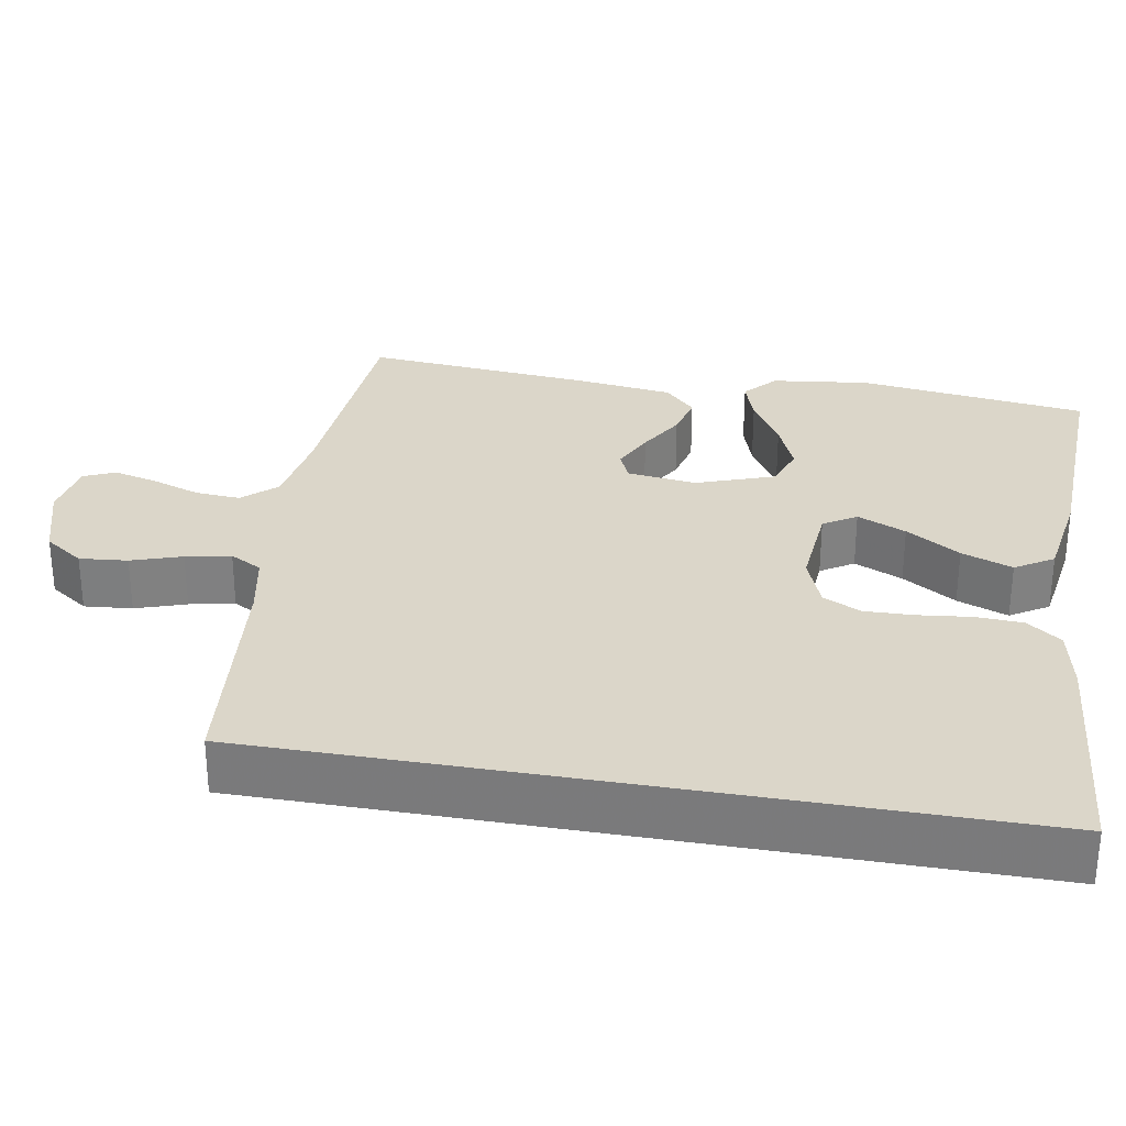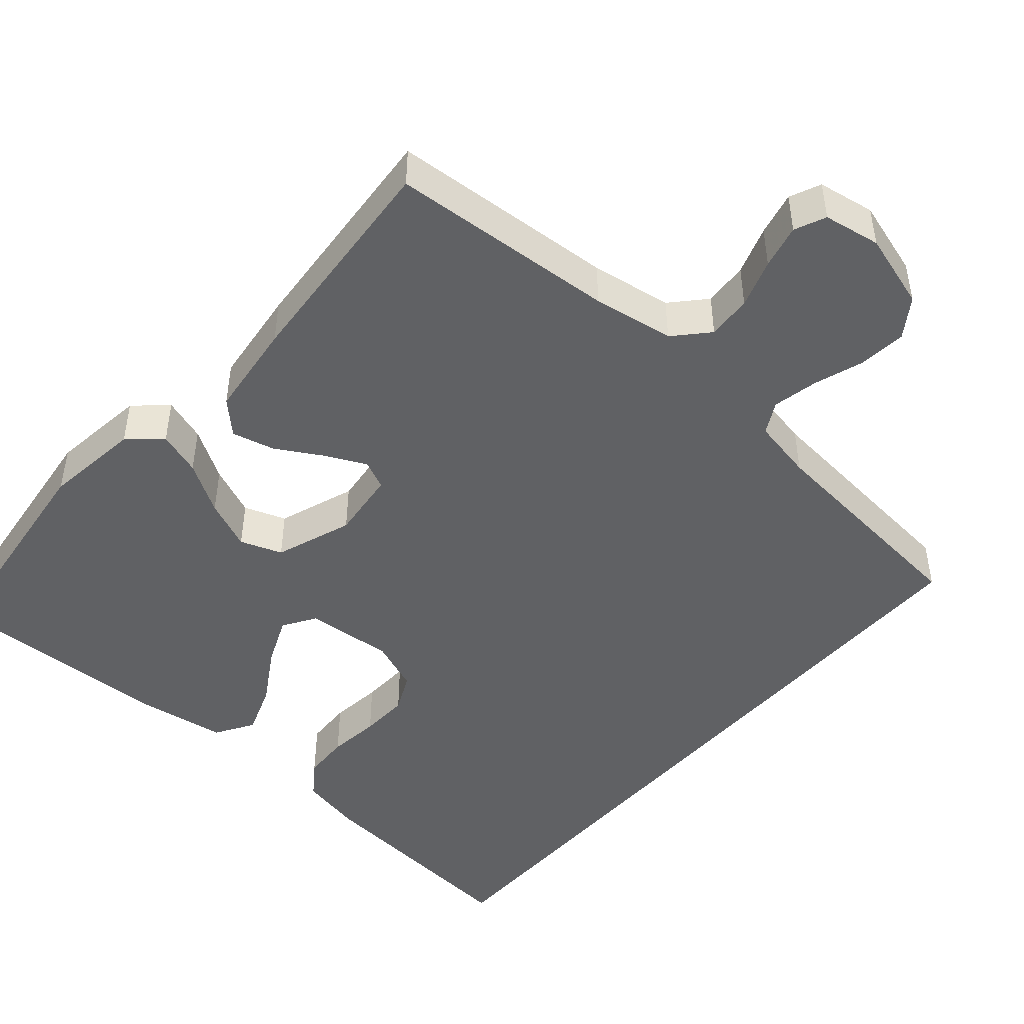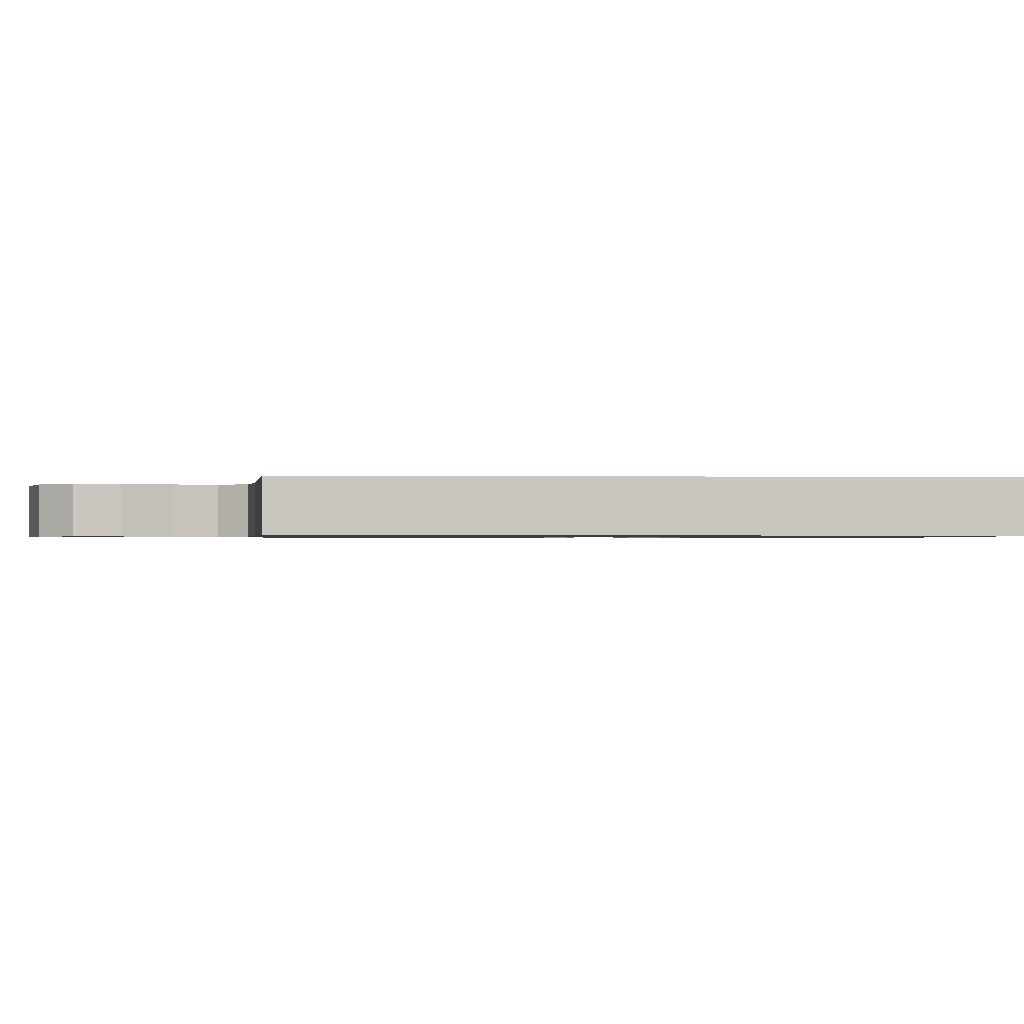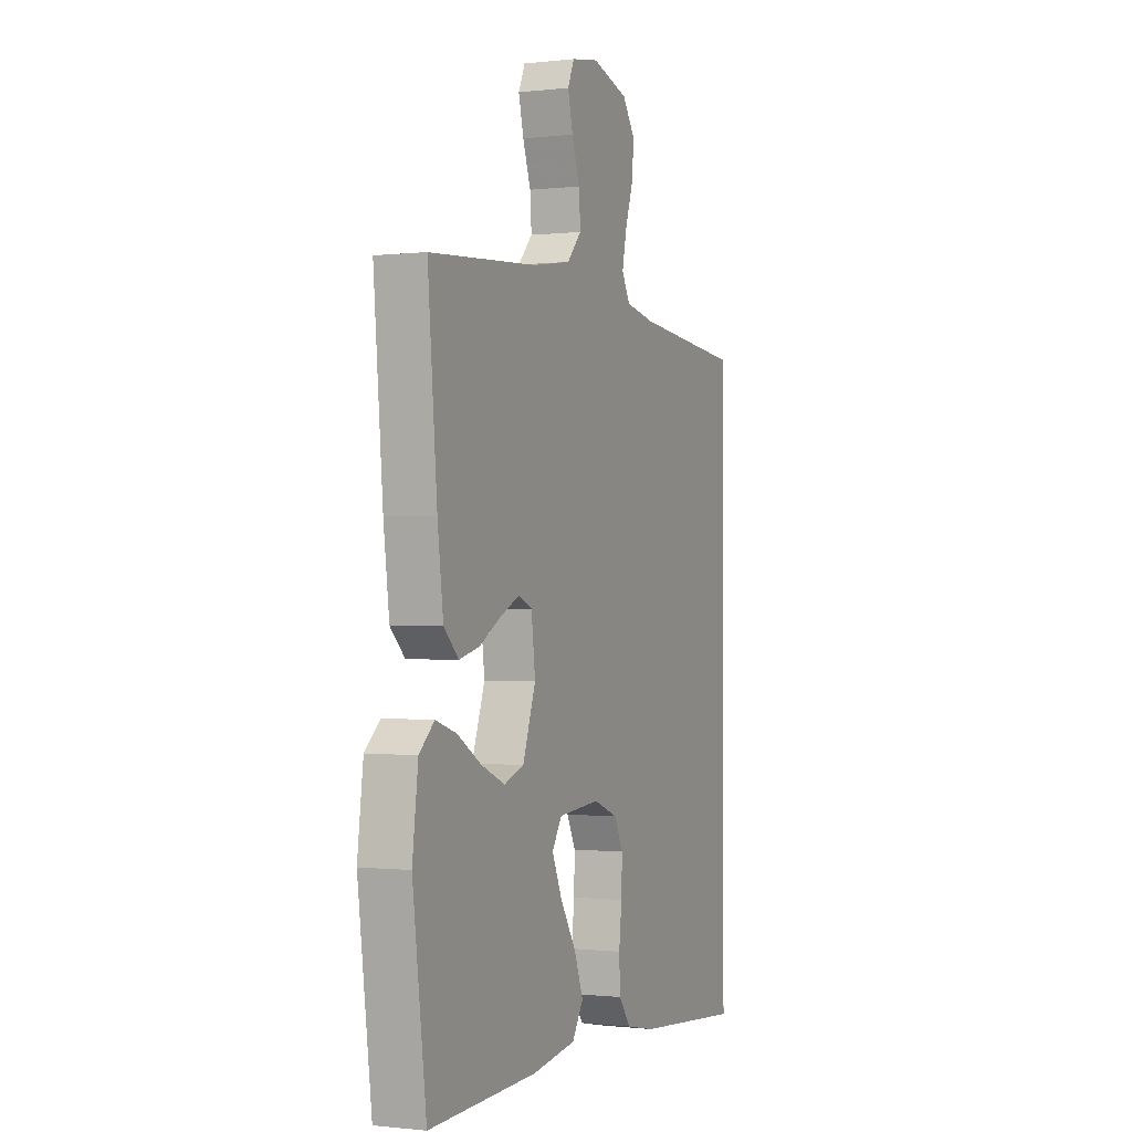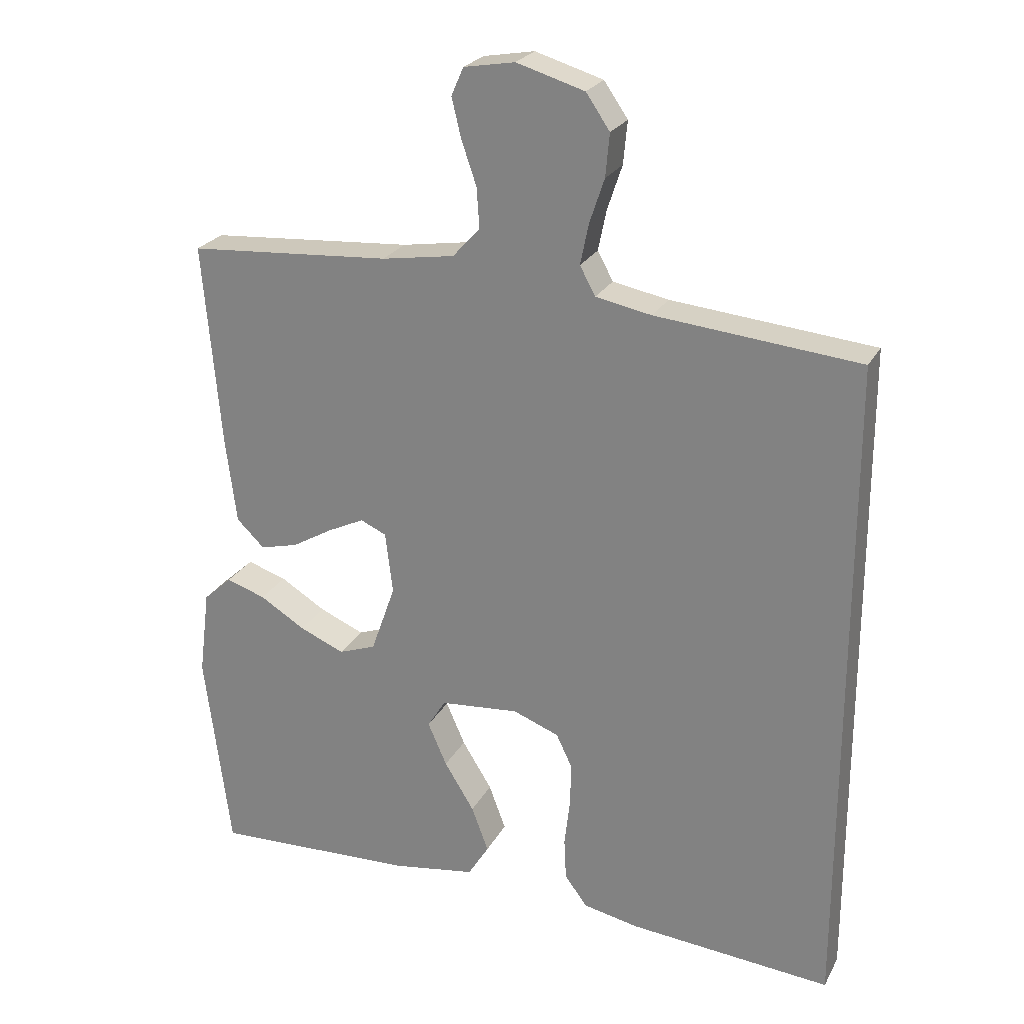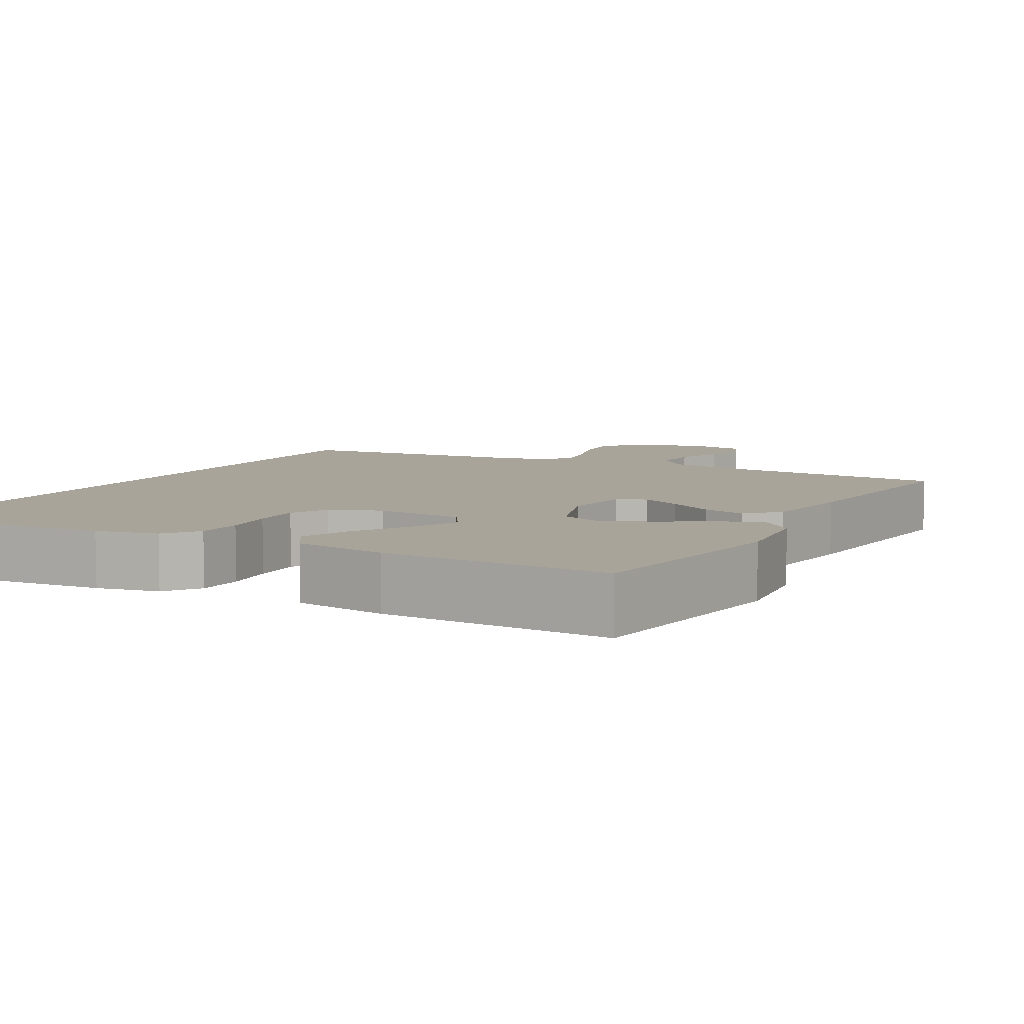
<metadata>
{"format":"obj","ext":"obj","renderer":"f3d","projection":"perspective","resolution":1024,"background":"white","views":[{"elev":30.1,"azim":100.0,"up":"+Y"},{"elev":-46.9,"azim":-41.1,"up":"+Y"},{"elev":-0.8,"azim":87.8,"up":"+Y"},{"elev":-0.5,"azim":-66.7,"up":"+Z"},{"elev":24.3,"azim":22.3,"up":"+Z"},{"elev":7.2,"azim":-151.1,"up":"+Y"}]}
</metadata>
<code>
v 0.5 0.07 -0.525
v 0.2 0.07 -0.499
v 0.118 0.07 -0.482
v 0.085 0.07 -0.437
v 0.082 0.07 -0.375
v 0.09 0.07 -0.306
v 0.092 0.07 -0.241
v 0.068 0.07 -0.191
v 0 0.07 -0.165
v -0.116 0.07 -0.175
v -0.143 0.07 -0.218
v -0.115 0.07 -0.282
v -0.071 0.07 -0.353
v -0.046 0.07 -0.42
v -0.077 0.07 -0.47
v -0.2 0.07 -0.489
v -0.5 0.07 -0.5
v -0.538 0.07 -0.2
v -0.522 0.07 -0.072
v -0.48 0.07 -0.034
v -0.422 0.07 -0.053
v -0.355 0.07 -0.094
v -0.289 0.07 -0.122
v -0.234 0.07 -0.102
v -0.198 0.07 0
v -0.209 0.07 0.091
v -0.247 0.07 0.108
v -0.301 0.07 0.082
v -0.361 0.07 0.047
v -0.417 0.07 0.033
v -0.458 0.07 0.073
v -0.474 0.07 0.2
v -0.5 0.07 0.5
v -0.2 0.07 0.521
v -0.093 0.07 0.538
v -0.053 0.07 0.582
v -0.057 0.07 0.641
v -0.079 0.07 0.705
v -0.093 0.07 0.763
v -0.075 0.07 0.804
v 0 0.07 0.817
v 0.1 0.07 0.787
v 0.135 0.07 0.736
v 0.129 0.07 0.673
v 0.107 0.07 0.607
v 0.095 0.07 0.548
v 0.118 0.07 0.506
v 0.2 0.07 0.49
v 0.5 0.07 0.461
v 0.5 0 -0.525
v 0.2 0 -0.499
v 0.118 0 -0.482
v 0.085 0 -0.437
v 0.082 0 -0.375
v 0.09 0 -0.306
v 0.092 0 -0.241
v 0.068 0 -0.191
v 0 0 -0.165
v -0.116 0 -0.175
v -0.143 0 -0.218
v -0.115 0 -0.282
v -0.071 0 -0.353
v -0.046 0 -0.42
v -0.077 0 -0.47
v -0.2 0 -0.489
v -0.5 0 -0.5
v -0.538 0 -0.2
v -0.522 0 -0.072
v -0.48 0 -0.034
v -0.422 0 -0.053
v -0.355 0 -0.094
v -0.289 0 -0.122
v -0.234 0 -0.102
v -0.198 0 0
v -0.209 0 0.091
v -0.247 0 0.108
v -0.301 0 0.082
v -0.361 0 0.047
v -0.417 0 0.033
v -0.458 0 0.073
v -0.474 0 0.2
v -0.5 0 0.5
v -0.2 0 0.521
v -0.093 0 0.538
v -0.053 0 0.582
v -0.057 0 0.641
v -0.079 0 0.705
v -0.093 0 0.763
v -0.075 0 0.804
v 0 0 0.817
v 0.1 0 0.787
v 0.135 0 0.736
v 0.129 0 0.673
v 0.107 0 0.607
v 0.095 0 0.548
v 0.118 0 0.506
v 0.2 0 0.49
v 0.5 0 0.461
f 4 5 6
f 3 4 6
f 2 3 6
f 1 2 6
f 49 1 6
f 48 49 6
f 47 48 6 7
f 46 47 7 8
f 43 44 45
f 42 43 45
f 41 42 45
f 40 41 45
f 39 40 45
f 38 39 45
f 37 38 45
f 36 37 45 46
f 46 8 9
f 36 46 9
f 35 36 9
f 32 33 34
f 31 32 34
f 30 31 34
f 29 30 34
f 28 29 34
f 27 28 34 35
f 26 27 35
f 35 9 10
f 26 35 10
f 25 26 10
f 20 21 22
f 19 20 22
f 18 19 22
f 17 18 22
f 16 17 22
f 15 16 22
f 14 15 22
f 13 14 22
f 12 13 22
f 11 12 22 23
f 24 25 10 11
f 11 23 24
f 55 54 53
f 55 53 52
f 55 52 51
f 55 51 50
f 55 50 98
f 55 98 97
f 56 55 97 96
f 57 56 96 95
f 94 93 92
f 94 92 91
f 94 91 90
f 94 90 89
f 94 89 88
f 94 88 87
f 94 87 86
f 95 94 86 85
f 58 57 95
f 58 95 85
f 58 85 84
f 83 82 81
f 83 81 80
f 83 80 79
f 83 79 78
f 83 78 77
f 84 83 77 76
f 84 76 75
f 59 58 84
f 59 84 75
f 59 75 74
f 71 70 69
f 71 69 68
f 71 68 67
f 71 67 66
f 71 66 65
f 71 65 64
f 71 64 63
f 71 63 62
f 71 62 61
f 72 71 61 60
f 60 59 74 73
f 73 72 60
f 1 50 51 2
f 2 51 52 3
f 3 52 53 4
f 4 53 54 5
f 5 54 55 6
f 6 55 56 7
f 7 56 57 8
f 8 57 58 9
f 9 58 59 10
f 10 59 60 11
f 11 60 61 12
f 12 61 62 13
f 13 62 63 14
f 14 63 64 15
f 15 64 65 16
f 16 65 66 17
f 17 66 67 18
f 18 67 68 19
f 19 68 69 20
f 20 69 70 21
f 21 70 71 22
f 22 71 72 23
f 23 72 73 24
f 24 73 74 25
f 25 74 75 26
f 26 75 76 27
f 27 76 77 28
f 28 77 78 29
f 29 78 79 30
f 30 79 80 31
f 31 80 81 32
f 32 81 82 33
f 33 82 83 34
f 34 83 84 35
f 35 84 85 36
f 36 85 86 37
f 37 86 87 38
f 38 87 88 39
f 39 88 89 40
f 40 89 90 41
f 41 90 91 42
f 42 91 92 43
f 43 92 93 44
f 44 93 94 45
f 45 94 95 46
f 46 95 96 47
f 47 96 97 48
f 48 97 98 49
f 49 98 50 1

</code>
